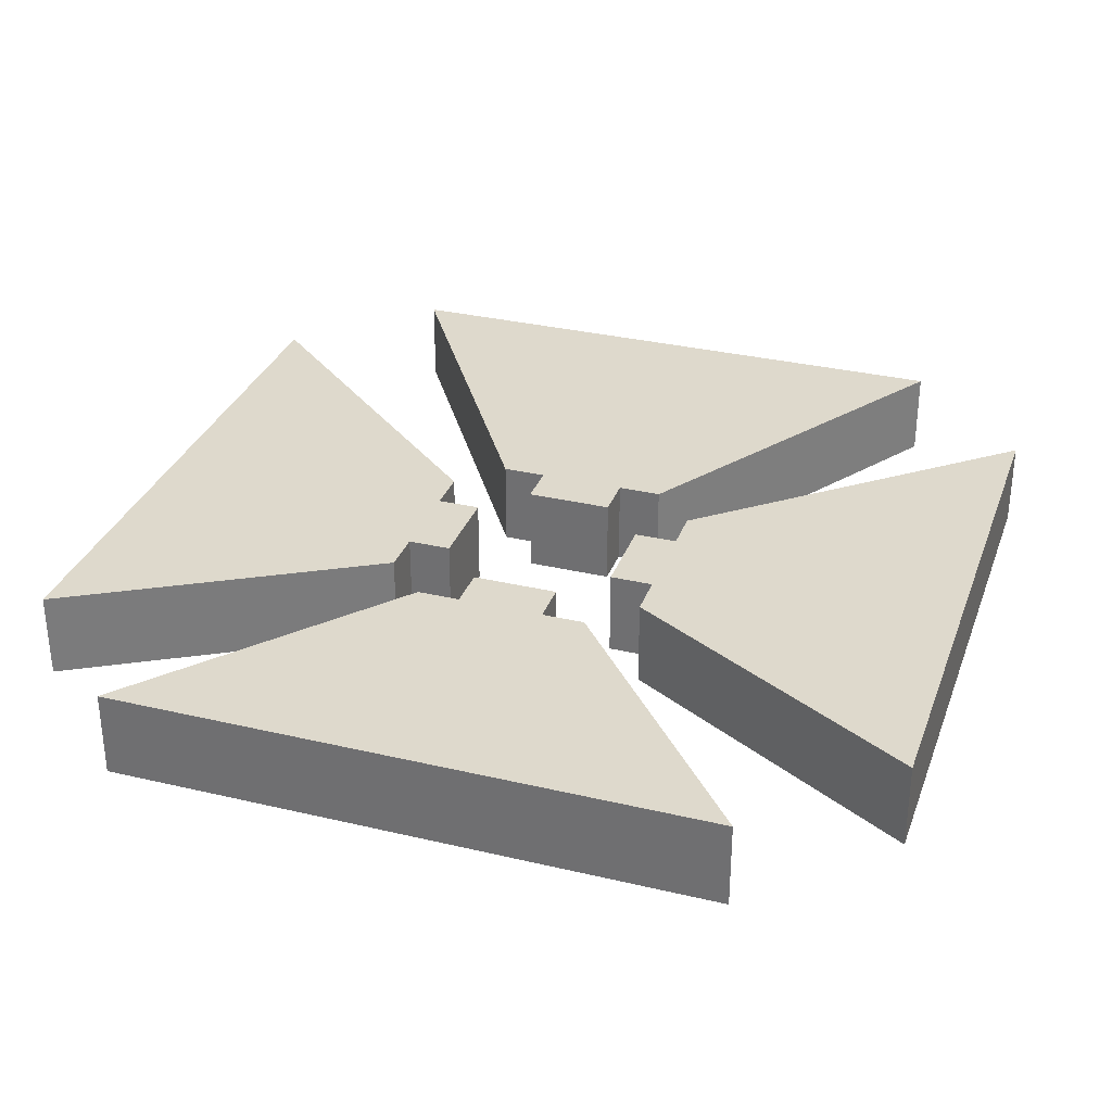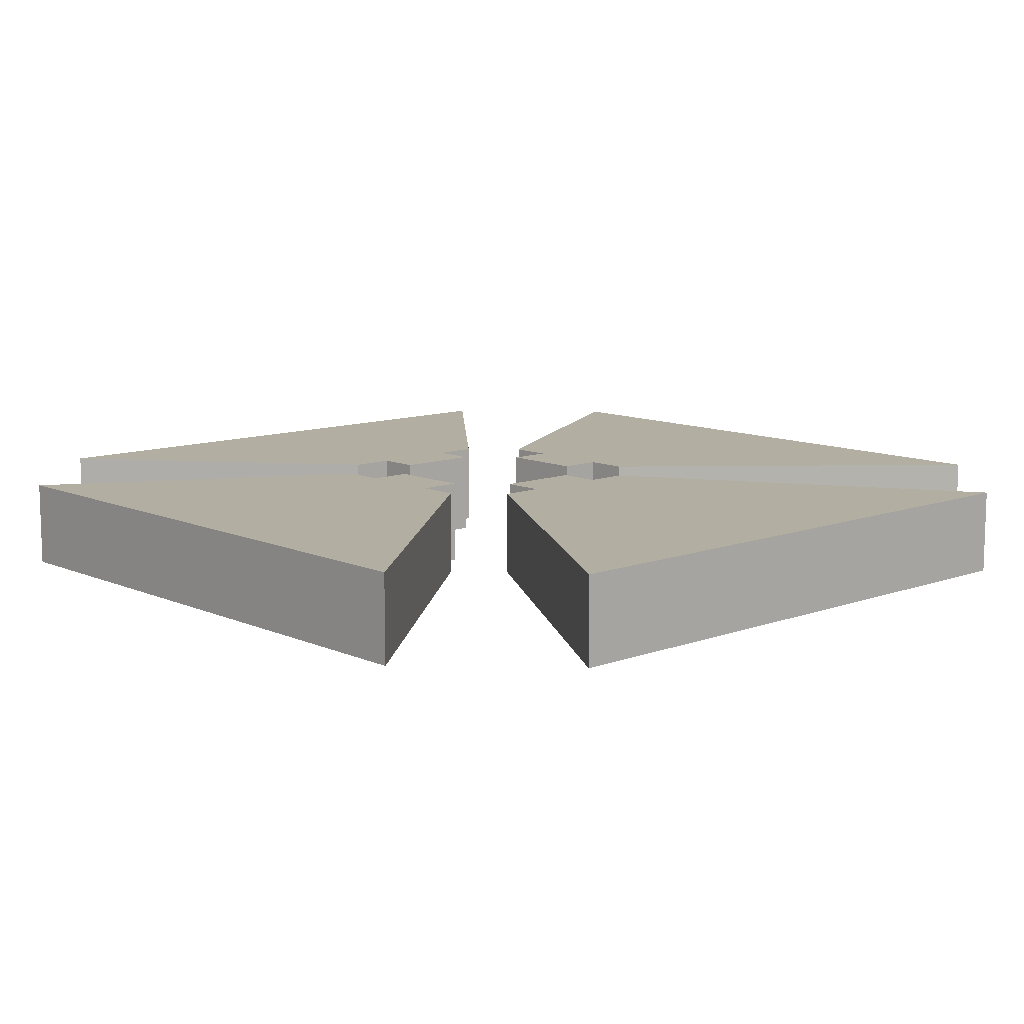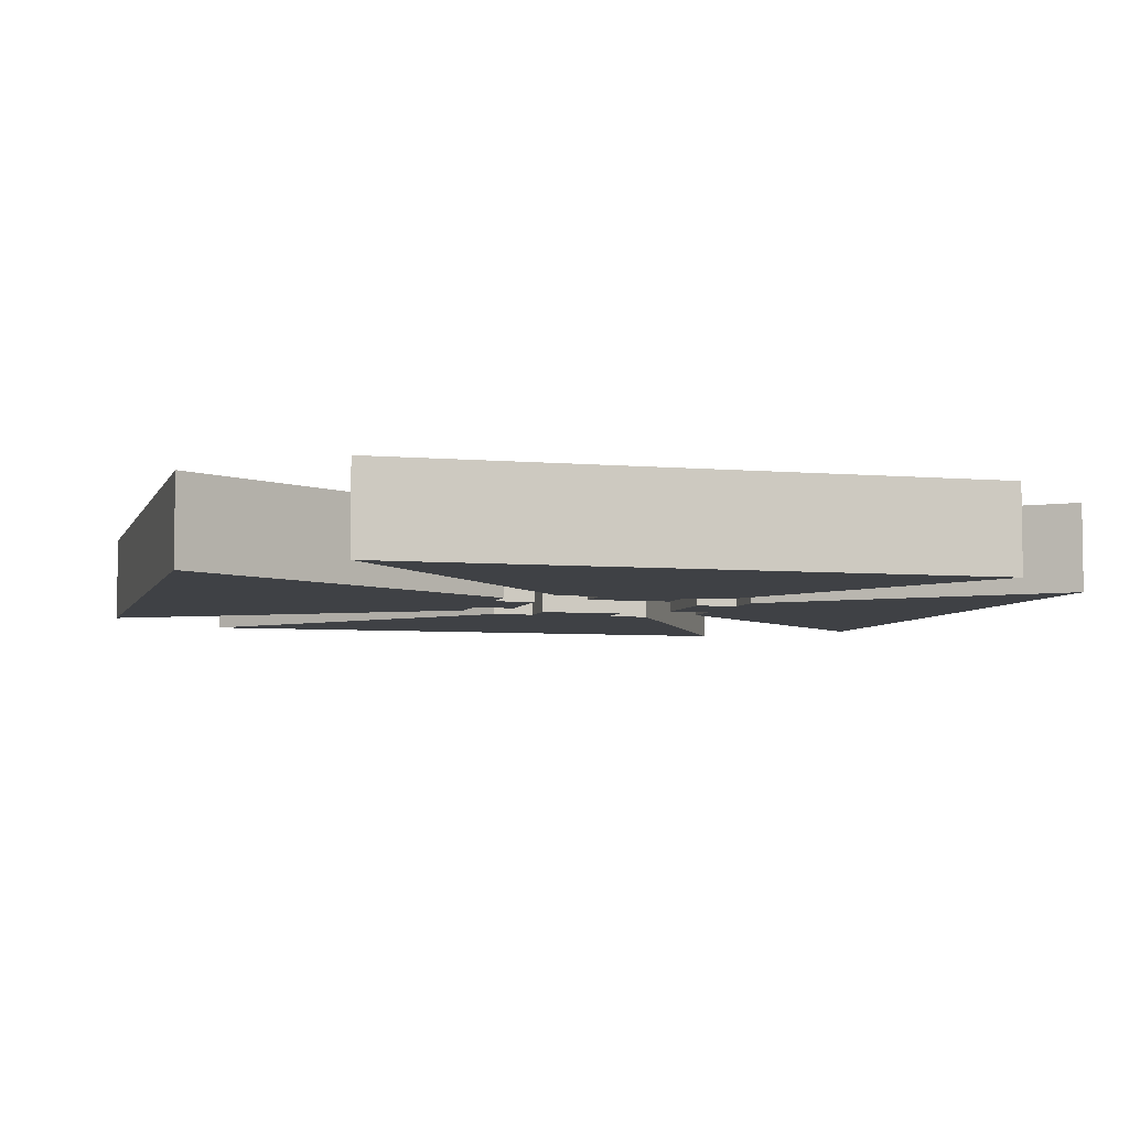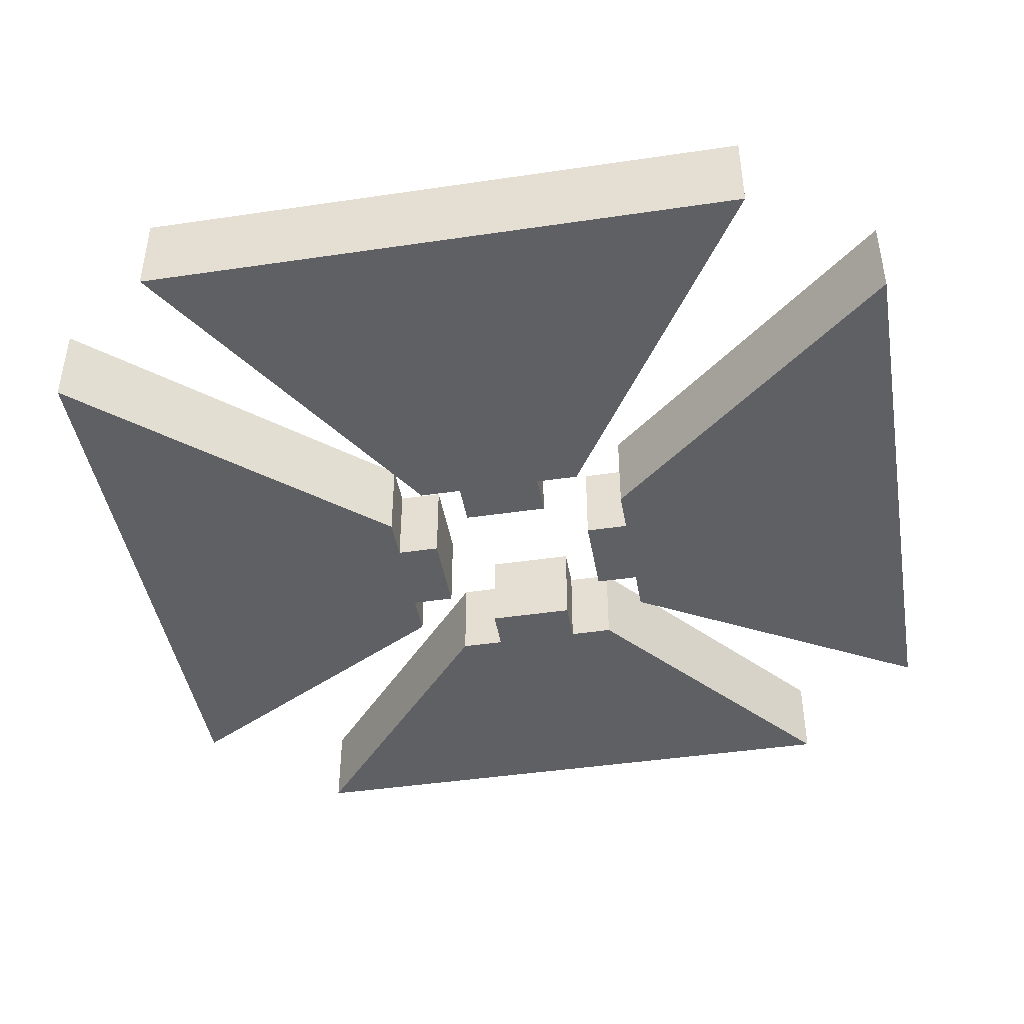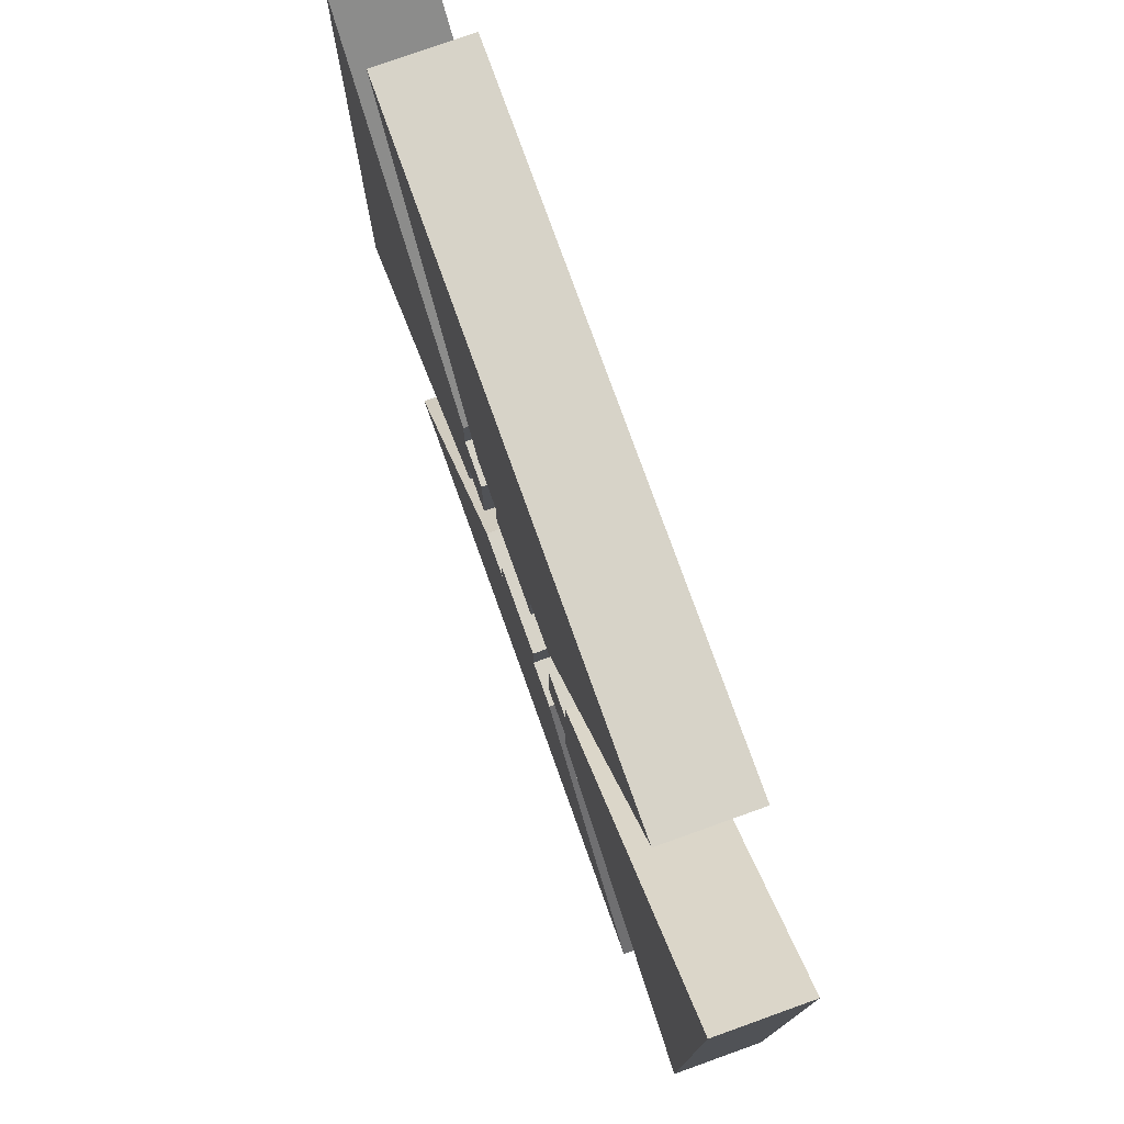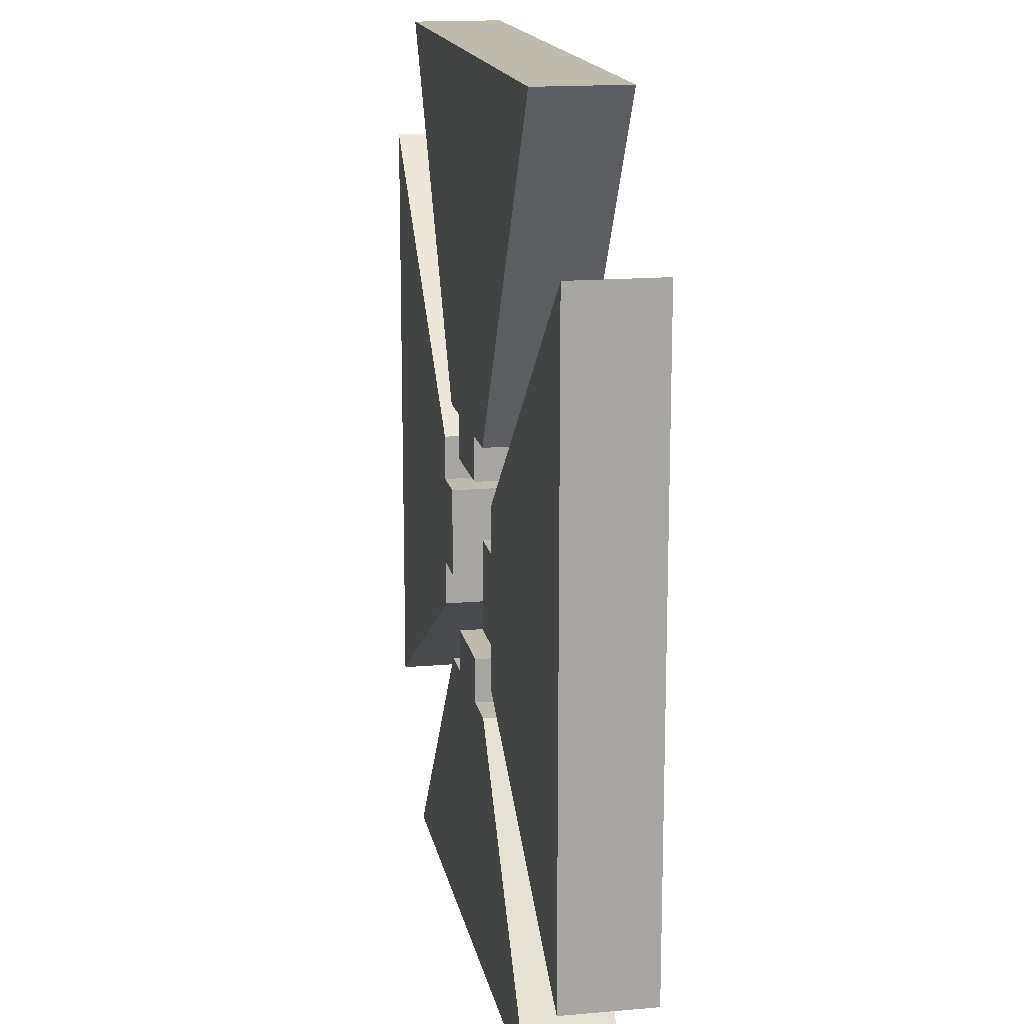
<metadata>
{"format":"obj","ext":"obj","renderer":"f3d","projection":"perspective","resolution":1024,"background":"white","views":[{"elev":31.9,"azim":18.4,"up":"+Z"},{"elev":10.8,"azim":137.5,"up":"+Z"},{"elev":-5.4,"azim":-105.6,"up":"+Z"},{"elev":-44.2,"azim":-170.2,"up":"+Z"},{"elev":77.1,"azim":-109.7,"up":"+Y"},{"elev":15.9,"azim":79.5,"up":"+Y"}]}
</metadata>
<code>
g Body13
v -18 16 0
v -25 22 0
v -25 22 2
v -18 16 2
v -25 8 0
v -18 12 0
v -18 12 2
v -25 8 2
v -18 15 0
v -17 15 0
v -17 13 0
v -18 13 0
v -18 15 2
v -17 15 2
v -17 13 2
v -18 13 2
f 1 2 4
f 4 2 3
f 5 6 8
f 8 6 7
f 1 9 2
f 2 9 5
f 5 9 12
f 5 12 6
f 9 10 12
f 12 10 11
f 2 5 3
f 3 5 8
f 9 1 13
f 13 1 4
f 10 9 14
f 14 9 13
f 11 10 15
f 15 10 14
f 12 11 16
f 16 11 15
f 6 12 7
f 7 12 16
f 4 3 13
f 13 3 8
f 13 8 16
f 16 8 7
f 16 15 13
f 13 15 14
g Body14
v -8 5 0
v -13 11 0
v -13 11 2
v -8 5 2
v -17 11 0
v -22 5 0
v -22 5 2
v -17 11 2
v -16 11 0
v -16 12 0
v -14 12 0
v -14 11 0
v -14 11 2
v -14 12 2
v -16 12 2
v -16 11 2
f 17 18 20
f 20 18 19
f 21 22 24
f 24 22 23
f 18 17 28
f 28 17 22
f 28 22 25
f 25 22 21
f 26 27 25
f 25 27 28
f 19 29 20
f 20 29 32
f 20 32 23
f 23 32 24
f 30 31 29
f 29 31 32
f 20 23 17
f 17 23 22
f 25 21 32
f 32 21 24
f 26 25 31
f 31 25 32
f 27 26 30
f 30 26 31
f 28 27 29
f 29 27 30
f 18 28 19
f 19 28 29
g Body15
v -13 17 0
v -8 25 0
v -8 25 2
v -13 17 2
v -22 25 0
v -17 17 0
v -17 17 2
v -22 25 2
v -14 17 0
v -14 16 0
v -16 16 0
v -16 17 0
v -14 17 2
v -14 16 2
v -16 16 2
v -16 17 2
f 33 34 36
f 36 34 35
f 37 38 40
f 40 38 39
f 33 41 34
f 34 41 44
f 34 44 37
f 37 44 38
f 42 43 41
f 41 43 44
f 34 37 35
f 35 37 40
f 41 33 45
f 45 33 36
f 42 41 46
f 46 41 45
f 43 42 47
f 47 42 46
f 44 43 48
f 48 43 47
f 38 44 39
f 39 44 48
f 36 35 45
f 45 35 40
f 45 40 48
f 48 40 39
f 47 46 48
f 48 46 45
g Body16
v -12 12 0
v -5 8 0
v -5 8 2
v -12 12 2
v -5 22 0
v -12 16 0
v -12 16 2
v -5 22 2
v -12 15 2
v -13 15 2
v -13 13 2
v -12 13 2
v -12 13 0
v -13 13 0
v -13 15 0
v -12 15 0
f 49 50 52
f 52 50 51
f 53 54 56
f 56 54 55
f 52 51 60
f 60 51 57
f 60 57 58
f 51 56 57
f 57 56 55
f 58 59 60
f 50 53 51
f 51 53 56
f 61 49 60
f 60 49 52
f 62 61 59
f 59 61 60
f 63 62 58
f 58 62 59
f 64 63 57
f 57 63 58
f 54 64 55
f 55 64 57
f 49 61 50
f 50 61 64
f 50 64 53
f 53 64 54
f 61 62 64
f 64 62 63

</code>
